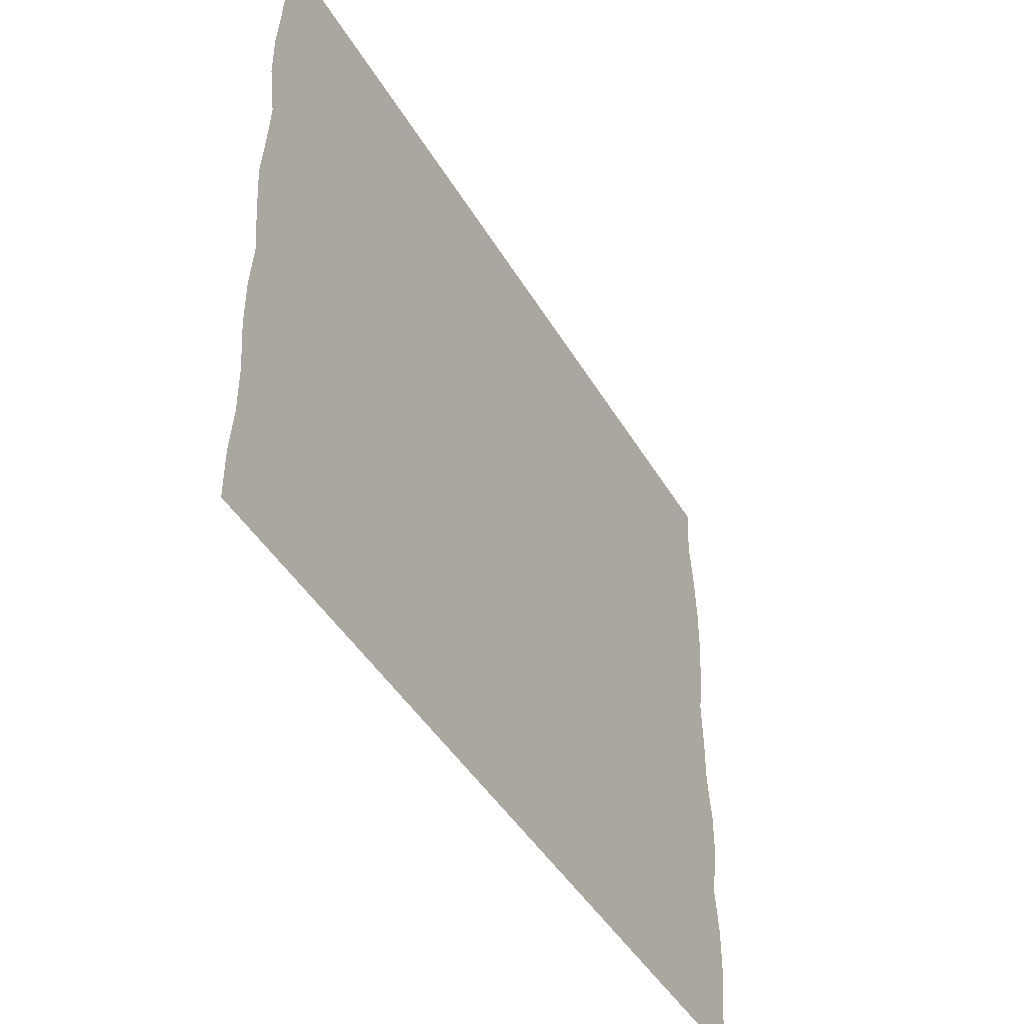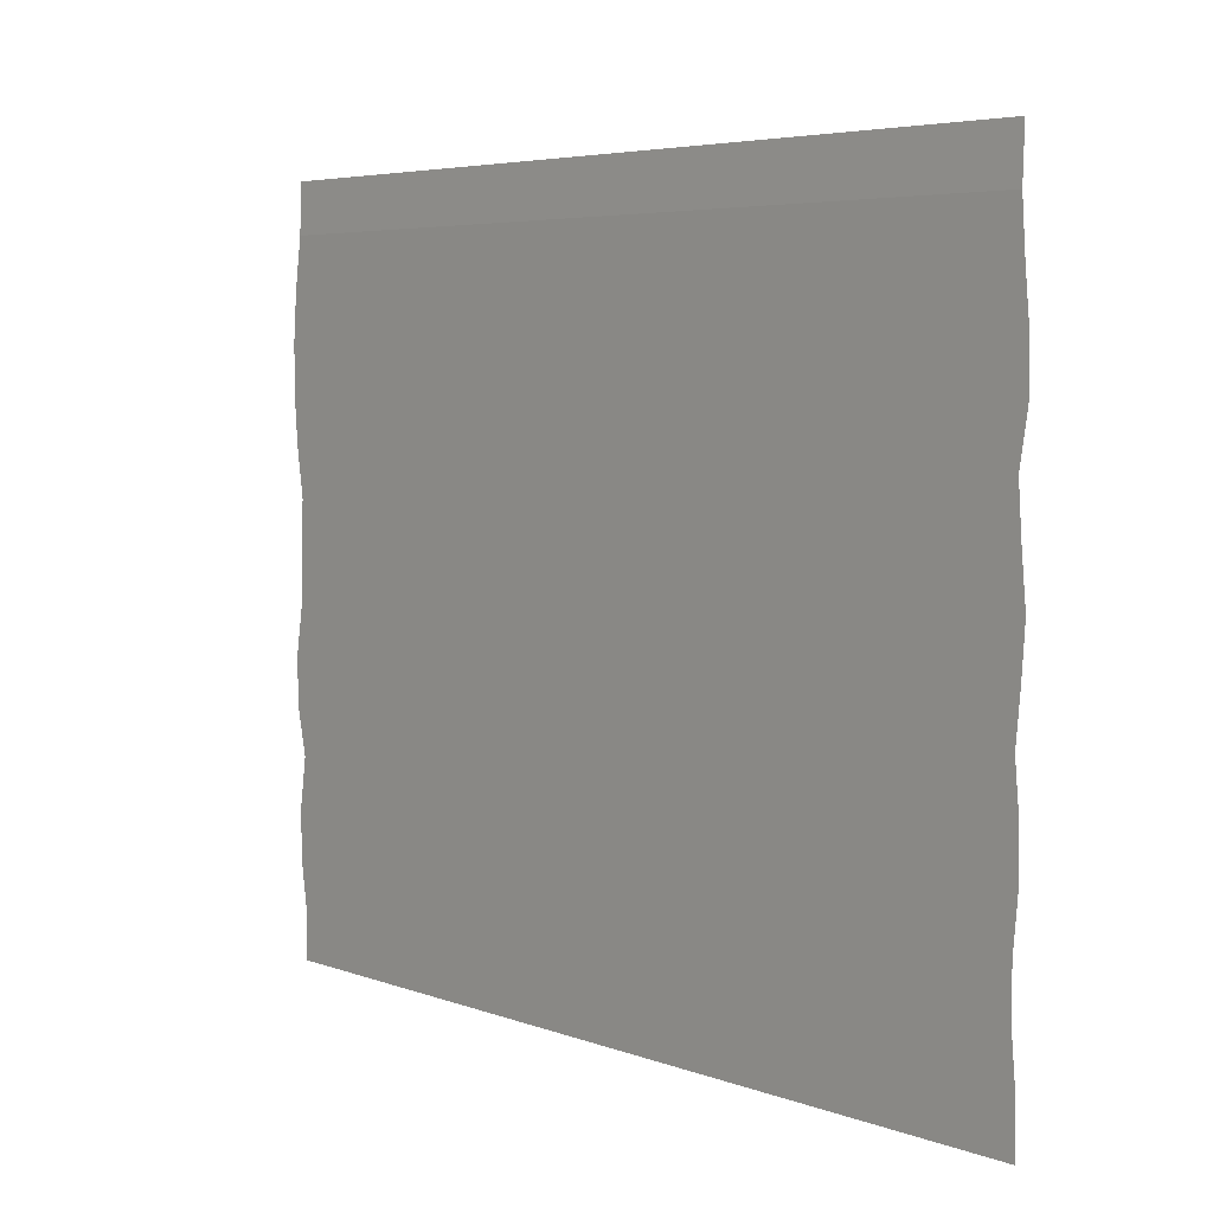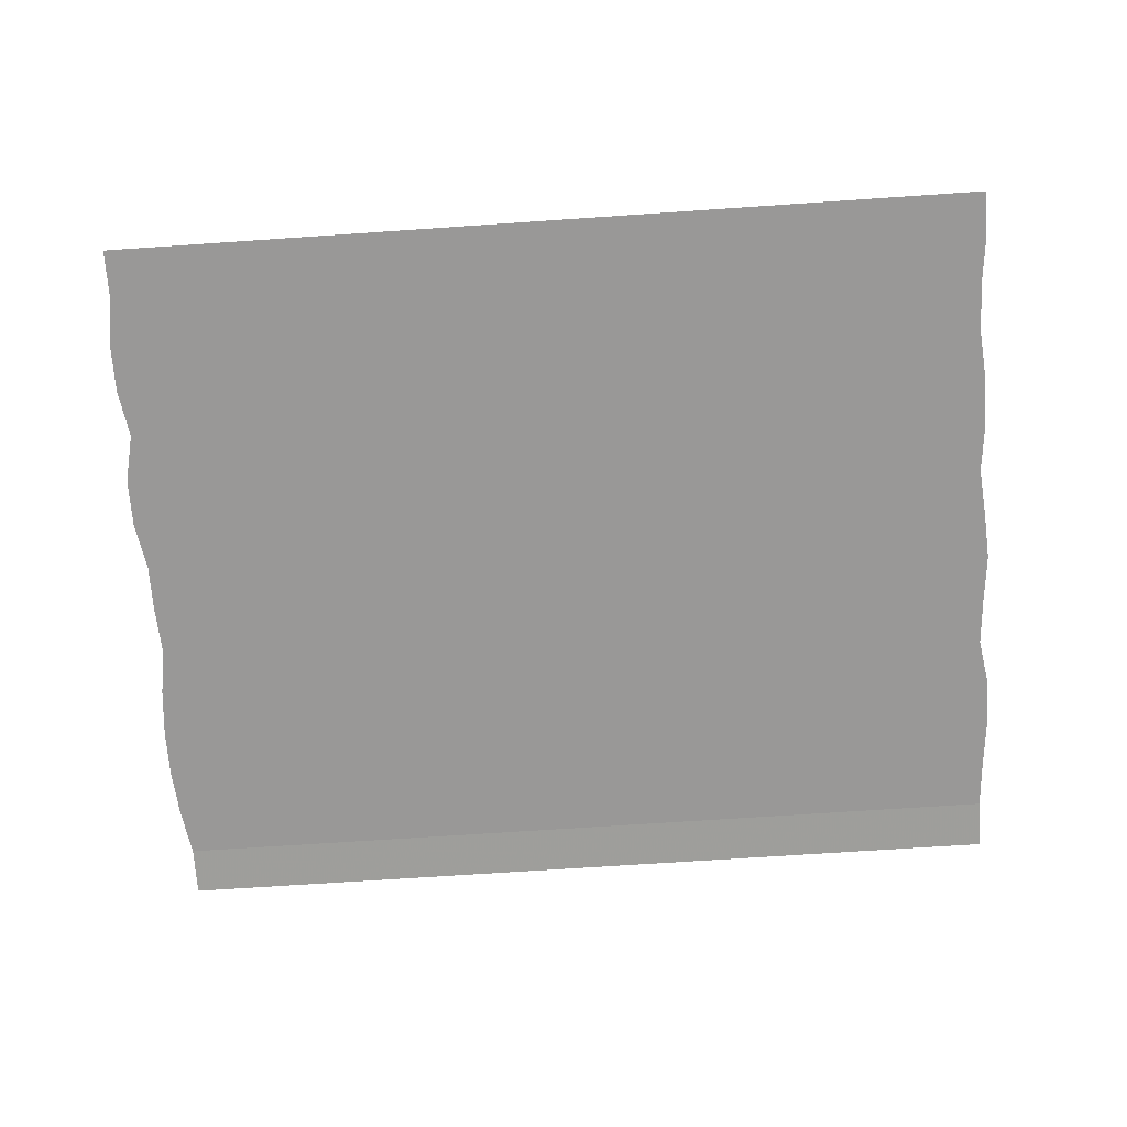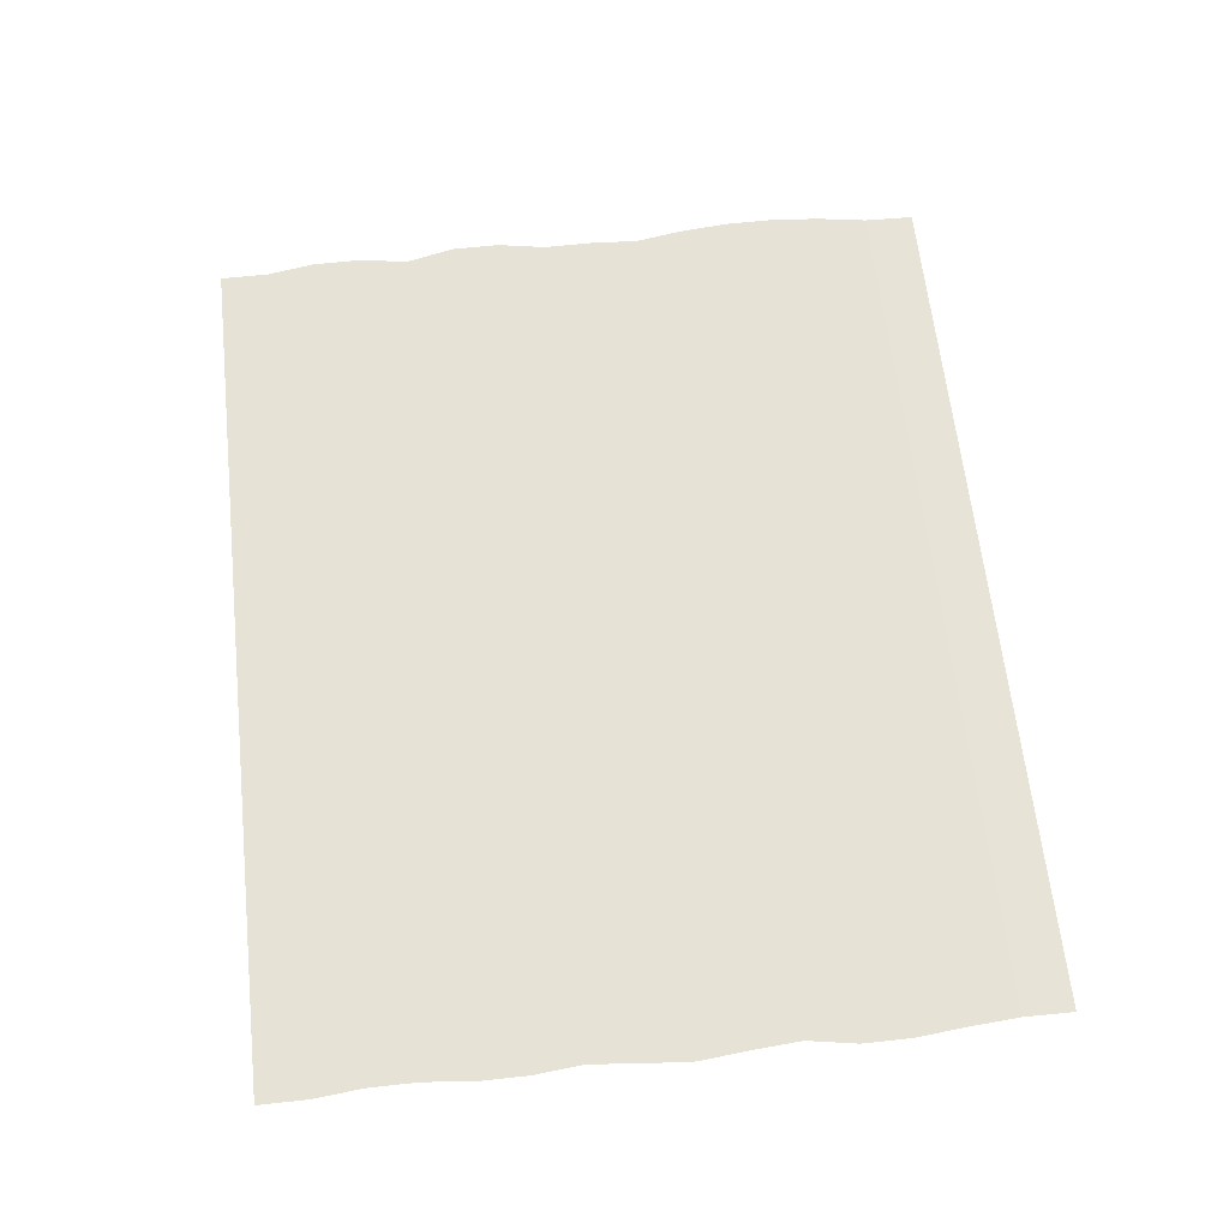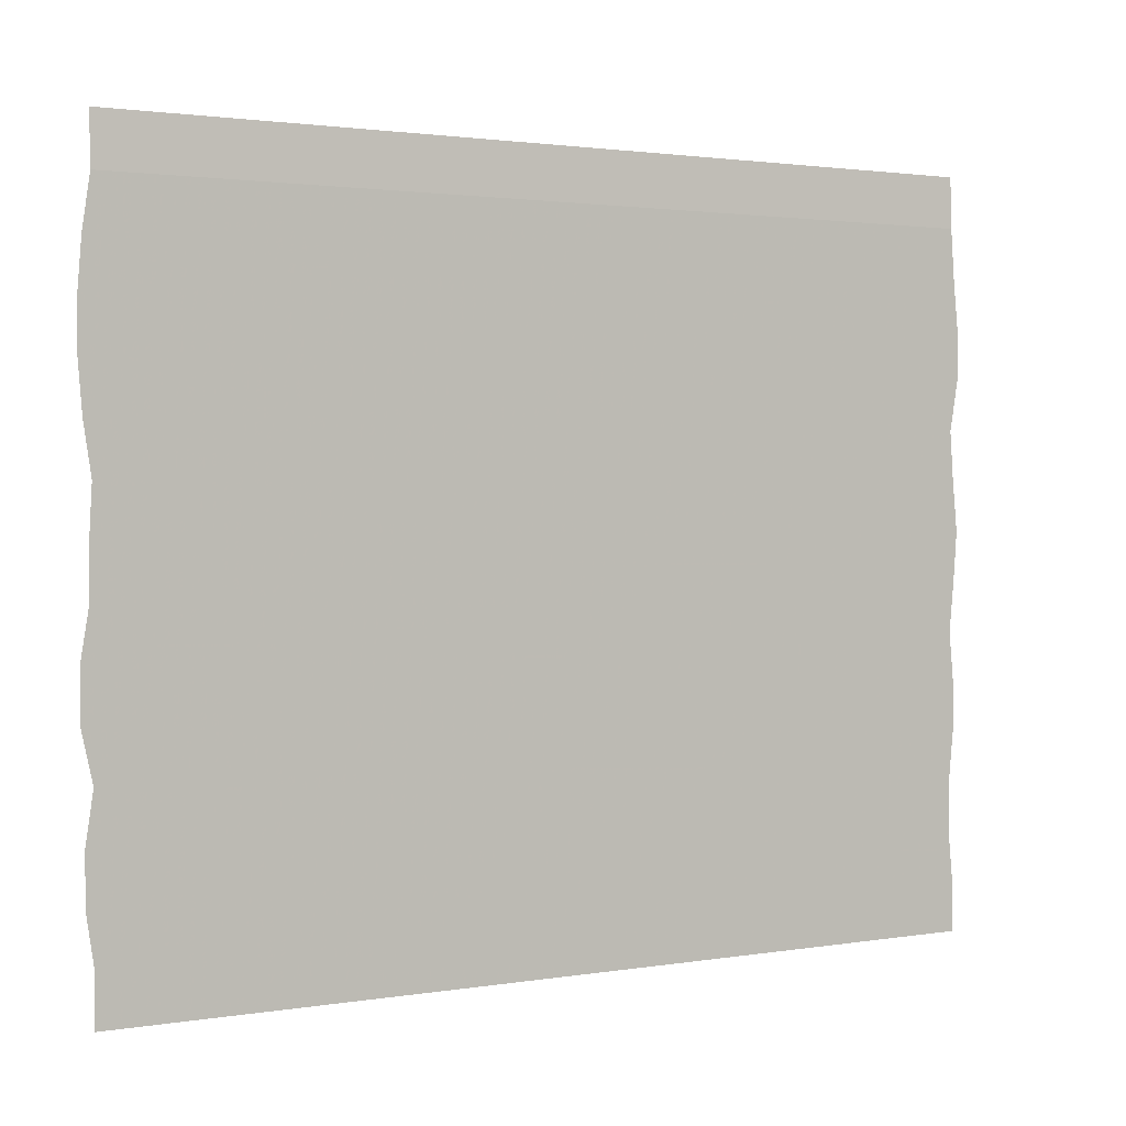
<metadata>
{"format":"obj","ext":"obj","renderer":"f3d","projection":"perspective","resolution":1024,"background":"white","views":[{"elev":-44.4,"azim":-61.3,"up":"+Z"},{"elev":5.0,"azim":-130.5,"up":"+Z"},{"elev":-68.7,"azim":-176.1,"up":"+Y"},{"elev":63.1,"azim":-96.3,"up":"+Y"},{"elev":1.7,"azim":148.5,"up":"+Z"}]}
</metadata>
<code>
g StreetSegment
v -5.282 0.0008299 -0.3827
v -5.33 0.0008299 0.2512
v -5.693 0.0008299 0.2512
v -5.693 0.0008299 -0.3827
v -5.633 0.0008298 0.88
v -5.327 0.0008298 0.88
v -5.633 0.0008297 1.509
v -5.24 0.0008297 1.509
v -5.693 0.0008296 2.137
v -5.165 0.0008296 2.137
v -5.693 0.0008295 2.766
v -5.146 0.0008295 2.766
v -5.633 0.0008294 3.395
v -5.225 0.0008294 3.395
v -5.693 0.0008293 4.024
v -5.252 0.0008293 4.024
v -5.739 0.0008292 4.652
v -5.252 0.0008292 4.652
v -5.244 0.0008291 5.281
v -5.678 0.0008291 5.281
v -5.22 0.000829 5.91
v -5.633 0.000829 5.91
v -5.247 0.0008289 6.539
v -5.739 0.0008289 6.539
v -5.21 0.0008288 7.167
v -5.739 0.0008288 7.167
v -5.244 0.0008287 7.796
v -5.678 0.0008287 7.796
v -5.633 0.0008286 8.438
v -5.317 0.0008286 8.438
v -5.633 -0.0222 9.081
v -5.282 -0.0222 9.081
v -5.33 0.0008299 0.2512
v -5.282 0.0008299 -0.3827
v -3.648 0.0008299 -0.3827
v -3.648 0.0008299 0.2512
v -3.157 0.0008299 -0.3827
v -3.301 0.0008299 0.2512
v -2.696 0.0008299 -0.3827
v -2.817 0.0008298 0.2617
v -0.1011 0.0008299 0.2512
v -0.1011 0.0008299 -0.3827
v -3.224 0.0008298 0.88
v -2.816 0.0008298 0.8807
v -3.369 0.0008297 1.509
v -2.854 0.0008297 1.509
v -0.1011 0.0008298 0.88
v -0.1011 0.0008297 1.509
v -2.926 0.0008296 2.137
v -0.1011 0.0008296 2.137
v -2.866 0.0008295 2.766
v -0.1011 0.0008295 2.766
v -2.736 0.0008294 3.395
v -0.1011 0.0008294 3.395
v -2.829 0.0008293 4.024
v -0.1011 0.0008293 4.024
v -2.78 0.0008292 4.652
v -0.1011 0.0008292 4.652
v -2.841 0.0008291 5.281
v -0.1011 0.0008291 5.281
v -2.777 0.000829 5.91
v -0.1011 0.000829 5.91
v -2.906 0.0008289 6.539
v -0.1011 0.0008289 6.539
v -2.757 0.0008288 7.167
v -0.1011 0.0008288 7.167
v -2.807 0.0008287 7.798
v -0.1011 0.0008287 7.796
v -2.831 0.0008286 8.438
v -0.1011 0.0008286 8.438
v -3.143 0.0008286 8.438
v -3.369 0.0008287 7.796
v -3.341 0.0008288 7.167
v -3.369 0.0008289 6.539
v -3.157 0.000829 5.91
v -3.157 0.0008291 5.281
v -3.369 0.0008292 4.652
v -3.157 0.0008293 4.024
v -3.224 0.0008294 3.395
v -3.157 0.0008295 2.766
v -3.301 0.0008296 2.137
v -3.644 0.0008289 6.539
v -3.648 0.0008288 7.167
v -3.833 0.0008287 7.796
v -3.833 0.0008286 8.438
v -3.648 0.0008294 3.395
v -3.767 0.0008293 4.024
v -3.962 0.0008292 4.652
v -3.961 0.0008291 5.281
v -3.748 0.000829 5.91
v -5.317 0.0008286 8.438
v -5.244 0.0008287 7.796
v -5.21 0.0008288 7.167
v -5.247 0.0008289 6.539
v -5.22 0.000829 5.91
v -5.244 0.0008291 5.281
v -5.252 0.0008292 4.652
v -5.252 0.0008293 4.024
v -5.225 0.0008294 3.395
v -3.533 0.0008295 2.766
v -3.561 0.0008296 2.137
v -3.778 0.0008297 1.509
v -3.778 0.0008298 0.88
v -5.146 0.0008295 2.766
v -5.165 0.0008296 2.137
v -5.24 0.0008297 1.509
v -5.327 0.0008298 0.88
v 3.008 0.0008298 0.2632
v 2.836 0.0008299 -0.3827
v 3.331 0.0008299 -0.3827
v 3.528 0.0008299 0.2512
v 3.889 0.0008299 -0.3827
v 3.889 0.0008299 0.2512
v 5.216 0.0008299 -0.3827
v 5.323 0.0008299 0.2512
v 4.046 0.0008298 0.88
v 5.242 0.0008298 0.88
v 4.17 0.0008297 1.509
v 5.242 0.0008297 1.509
v 4.012 0.0008296 2.137
v 5.281 0.0008296 2.137
v 4.221 0.0008295 2.766
v 5.361 0.0008295 2.766
v 4.221 0.0008294 3.395
v 5.361 0.0008294 3.395
v 4.012 0.0008293 4.024
v 5.271 0.0008293 4.024
v 4.084 0.0008292 4.652
v 5.304 0.0008292 4.652
v 4.084 0.0008291 5.281
v 5.361 0.0008291 5.281
v 3.889 0.000829 5.91
v 5.394 0.000829 5.91
v 4.173 0.0008289 6.539
v 5.291 0.0008289 6.539
v 4.173 0.0008288 7.167
v 5.273 0.0008288 7.167
v 4.173 0.0008287 7.796
v 5.317 0.0008287 7.796
v 4.002 0.0008286 8.438
v 5.388 0.0008286 8.438
v 3.415 0.0008286 8.438
v 3.455 0.0008287 7.796
v 3.568 0.0008288 7.167
v 3.725 0.0008289 6.539
v 3.653 0.000829 5.91
v 3.725 0.0008291 5.281
v 3.725 0.0008292 4.652
v 3.54 0.0008293 4.024
v 3.487 0.0008294 3.395
v 3.725 0.0008295 2.766
v 3.725 0.0008296 2.137
v 3.643 0.0008297 1.509
v 3.568 0.0008298 0.88
v 3.133 0.0008292 4.652
v 3.084 0.0008291 5.281
v 2.995 0.000829 5.91
v 3.081 0.0008289 6.539
v 3.098 0.0008288 7.168
v 2.969 0.0008287 7.798
v 3.016 0.0008286 8.439
v 0.1011 0.0008287 7.796
v 0.1011 0.0008288 7.167
v 0.1011 0.0008286 8.438
v 0.1011 0.000829 5.91
v 0.1011 0.0008291 5.281
v 0.1011 0.0008292 4.652
v 2.955 0.0008293 4.024
v 2.93 0.0008294 3.395
v 3.096 0.0008295 2.766
v 2.952 0.0008296 2.137
v 2.918 0.0008297 1.509
v 3.076 0.0008298 0.881
v 0.1011 0.0008298 0.88
v 0.1011 0.0008299 0.2512
v 0.1011 0.0008299 -0.3827
v 0.1011 0.0008297 1.509
v 0.1011 0.0008296 2.137
v 0.1011 0.0008295 2.766
v 0.1011 0.0008294 3.395
v 0.1011 0.0008293 4.024
v 0.1011 0.0008289 6.539
v 5.835 0.0008294 3.395
v 5.73 0.0008293 4.024
v 5.271 0.0008293 4.024
v 5.361 0.0008294 3.395
v 5.835 0.0008295 2.766
v 5.361 0.0008295 2.766
v 5.695 0.0008296 2.137
v 5.281 0.0008296 2.137
v 5.791 0.0008297 1.509
v 5.242 0.0008297 1.509
v 5.791 0.0008298 0.88
v 5.242 0.0008298 0.88
v 5.695 0.0008299 0.2512
v 5.323 0.0008299 0.2512
v 5.304 0.0008292 4.652
v 5.73 0.0008292 4.652
v 5.361 0.0008291 5.281
v 5.695 0.0008291 5.281
v 5.394 0.000829 5.91
v 5.791 0.000829 5.91
v 5.291 0.0008289 6.539
v 5.843 0.0008289 6.539
v 5.273 0.0008288 7.167
v 5.843 0.0008288 7.167
v 5.317 0.0008287 7.796
v 5.791 0.0008287 7.796
v 5.388 0.0008286 8.438
v 5.695 0.0008286 8.438
v 5.361 -0.0222 9.081
v 5.695 -0.0222 9.081
v 0.1011 0.0008299 0.2512
v 0.1011 0.0008298 0.88
v -0.1011 0.0008298 0.88
v -0.1011 0.0008299 0.2512
v 0.1011 0.0008288 7.167
v 0.1011 0.0008287 7.796
v -0.1011 0.0008287 7.796
v -0.1011 0.0008288 7.167
v -0.1011 0.0008286 8.438
v 0.1011 0.0008286 8.438
v 0.1011 0.0008299 -0.3827
v 0.1011 0.0008299 0.2512
v -0.1011 0.0008299 0.2512
v -0.1011 0.0008299 -0.3827
v 0.1011 -0.0222 9.081
v -0.1011 -0.0222 9.081
v 2.836 -0.0222 9.081
v 3.331 -0.0222 9.081
v 3.889 -0.0222 9.081
v 5.361 -0.0222 9.081
v -2.696 -0.0222 9.081
v -3.157 -0.0222 9.081
v -3.648 -0.0222 9.081
v -5.282 -0.0222 9.081
v 0.1011 0.0008297 1.509
v 0.1011 0.0008296 2.137
v -0.1011 0.0008296 2.137
v -0.1011 0.0008297 1.509
v -0.1011 0.0008295 2.766
v 0.1011 0.0008295 2.766
v 0.1011 0.0008294 3.395
v 0.1011 0.0008293 4.024
v -0.1011 0.0008293 4.024
v -0.1011 0.0008294 3.395
v -0.1011 0.0008292 4.652
v 0.1011 0.0008292 4.652
v 0.1011 0.0008291 5.281
v 0.1011 0.000829 5.91
v -0.1011 0.000829 5.91
v -0.1011 0.0008291 5.281
v -0.1011 0.0008289 6.539
v 0.1011 0.0008289 6.539
v 5.216 0.0008299 -0.3827
v 5.695 0.0008299 -0.3827
g StreetSegment_0
f 3 2 1
f 4 3 1
f 3 5 2
f 5 6 2
f 5 7 6
f 7 8 6
f 7 9 8
f 9 10 8
f 9 11 10
f 11 12 10
f 11 13 12
f 13 14 12
f 14 13 15
f 16 14 15
f 16 15 17
f 18 16 17
f 18 17 19
f 17 20 19
f 19 20 21
f 20 22 21
f 21 22 23
f 22 24 23
f 23 24 25
f 24 26 25
f 25 26 27
f 26 28 27
f 28 29 27
f 29 30 27
f 30 29 31
f 32 30 31
f 35 34 33
f 36 35 33
f 37 35 36
f 38 37 36
f 39 37 38
f 40 39 38
f 40 41 39
f 41 42 39
f 40 38 43
f 44 40 43
f 41 40 44
f 44 43 45
f 46 44 45
f 47 44 46
f 47 41 44
f 48 47 46
f 48 46 49
f 50 48 49
f 50 49 51
f 52 50 51
f 52 51 53
f 54 52 53
f 54 53 55
f 56 54 55
f 56 55 57
f 58 56 57
f 58 57 59
f 60 58 59
f 60 59 61
f 62 60 61
f 62 61 63
f 64 62 63
f 64 63 65
f 66 64 65
f 66 65 67
f 68 66 67
f 68 67 69
f 70 68 69
f 69 67 71
f 67 72 71
f 67 65 72
f 65 73 72
f 65 63 73
f 63 74 73
f 63 61 74
f 61 75 74
f 61 59 75
f 59 76 75
f 59 57 76
f 57 77 76
f 57 55 77
f 55 78 77
f 55 53 78
f 53 79 78
f 53 51 79
f 51 80 79
f 51 49 80
f 49 81 80
f 49 46 81
f 46 45 81
f 74 75 82
f 74 82 83
f 73 74 83
f 73 83 84
f 72 73 84
f 72 84 85
f 71 72 85
f 79 80 86
f 79 86 87
f 78 79 87
f 78 87 88
f 77 78 88
f 77 88 89
f 76 77 89
f 76 89 90
f 75 76 90
f 75 90 82
f 85 84 91
f 84 92 91
f 84 83 92
f 83 93 92
f 83 82 93
f 82 94 93
f 82 90 94
f 90 95 94
f 90 89 95
f 89 96 95
f 89 88 96
f 88 97 96
f 88 87 97
f 87 98 97
f 87 86 98
f 86 99 98
f 86 100 99
f 80 100 86
f 80 81 100
f 81 101 100
f 81 45 101
f 45 102 101
f 45 43 102
f 43 103 102
f 43 38 103
f 38 36 103
f 100 104 99
f 100 101 104
f 101 105 104
f 101 102 105
f 102 106 105
f 102 103 106
f 103 107 106
f 103 36 107
f 36 33 107
f 110 109 108
f 111 110 108
f 112 110 111
f 113 112 111
f 114 112 113
f 115 114 113
f 115 113 116
f 117 115 116
f 117 116 118
f 119 117 118
f 119 118 120
f 121 119 120
f 121 120 122
f 123 121 122
f 123 122 124
f 125 123 124
f 125 124 126
f 127 125 126
f 127 126 128
f 129 127 128
f 129 128 130
f 131 129 130
f 131 130 132
f 133 131 132
f 133 132 134
f 135 133 134
f 135 134 136
f 137 135 136
f 137 136 138
f 139 137 138
f 139 138 140
f 141 139 140
f 140 138 142
f 138 143 142
f 138 136 143
f 136 144 143
f 136 134 144
f 134 145 144
f 134 132 145
f 132 146 145
f 132 130 146
f 130 147 146
f 130 128 147
f 128 148 147
f 128 126 148
f 126 149 148
f 126 124 149
f 124 150 149
f 124 122 150
f 122 151 150
f 122 120 151
f 120 152 151
f 120 118 152
f 118 153 152
f 118 116 153
f 116 154 153
f 116 113 154
f 113 111 154
f 148 149 155
f 148 155 156
f 147 148 156
f 147 156 157
f 146 147 157
f 146 157 158
f 145 146 158
f 145 158 159
f 144 145 159
f 144 159 160
f 143 144 160
f 143 160 161
f 142 143 161
f 160 159 162
f 159 163 162
f 159 158 163
f 160 162 164
f 161 160 164
f 157 156 165
f 156 166 165
f 156 155 166
f 155 167 166
f 155 168 167
f 149 168 155
f 149 150 168
f 150 169 168
f 150 151 169
f 151 170 169
f 151 152 170
f 152 171 170
f 152 153 171
f 153 172 171
f 153 154 172
f 154 173 172
f 154 111 173
f 111 108 173
f 173 108 174
f 108 175 174
f 175 108 176
f 108 109 176
f 173 174 177
f 172 173 177
f 172 177 178
f 171 172 178
f 171 178 179
f 170 171 179
f 170 179 180
f 169 170 180
f 169 180 181
f 168 169 181
f 168 181 167
f 48 177 174
f 47 48 174
f 54 180 179
f 52 54 179
f 60 166 167
f 58 60 167
f 157 165 182
f 158 157 182
f 158 182 163
f 66 163 182
f 64 66 182
f 185 184 183
f 186 185 183
f 186 183 187
f 188 186 187
f 188 187 189
f 190 188 189
f 189 191 190
f 191 192 190
f 191 193 192
f 193 194 192
f 193 195 194
f 195 196 194
f 184 185 197
f 198 184 197
f 198 197 199
f 200 198 199
f 200 199 201
f 202 200 201
f 202 201 203
f 204 202 203
f 204 203 205
f 206 204 205
f 206 205 207
f 208 206 207
f 208 207 209
f 210 208 209
f 210 209 211
f 212 210 211
f 215 214 213
f 216 215 213
f 219 218 217
f 220 219 217
f 219 221 218
f 221 222 218
f 225 224 223
f 226 225 223
f 228 227 164
f 70 228 164
f 161 164 227
f 229 161 227
f 142 161 229
f 230 142 229
f 140 142 230
f 231 140 230
f 141 140 231
f 232 141 231
f 228 70 233
f 70 69 233
f 233 69 234
f 69 71 234
f 234 71 235
f 71 85 235
f 235 85 236
f 85 91 236
f 239 238 237
f 240 239 237
f 239 241 238
f 241 242 238
f 245 244 243
f 246 245 243
f 245 247 244
f 247 248 244
f 251 250 249
f 252 251 249
f 251 253 250
f 253 254 250
f 256 255 196
f 195 256 196

</code>
